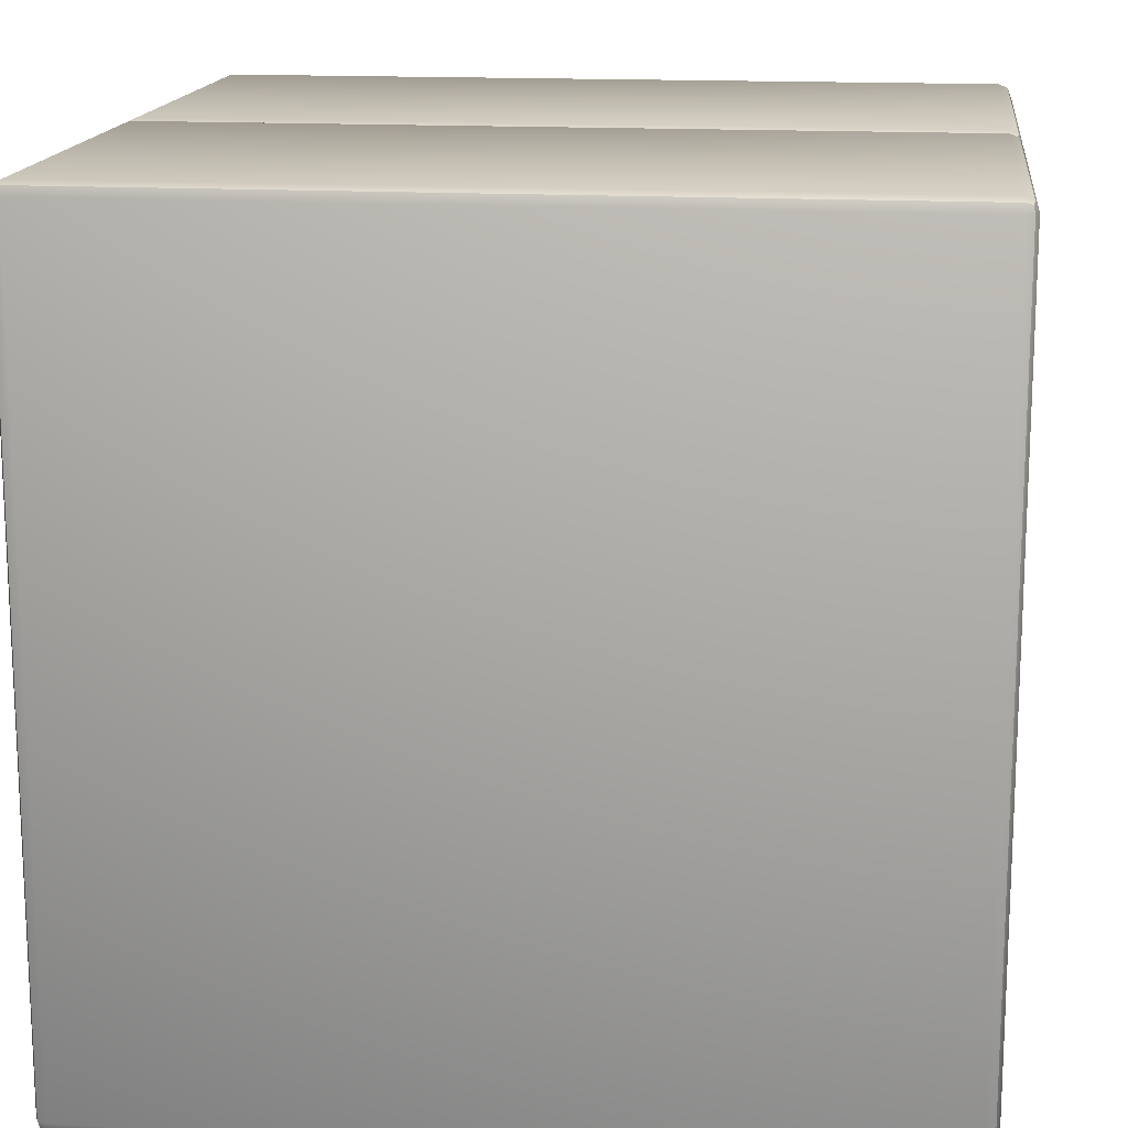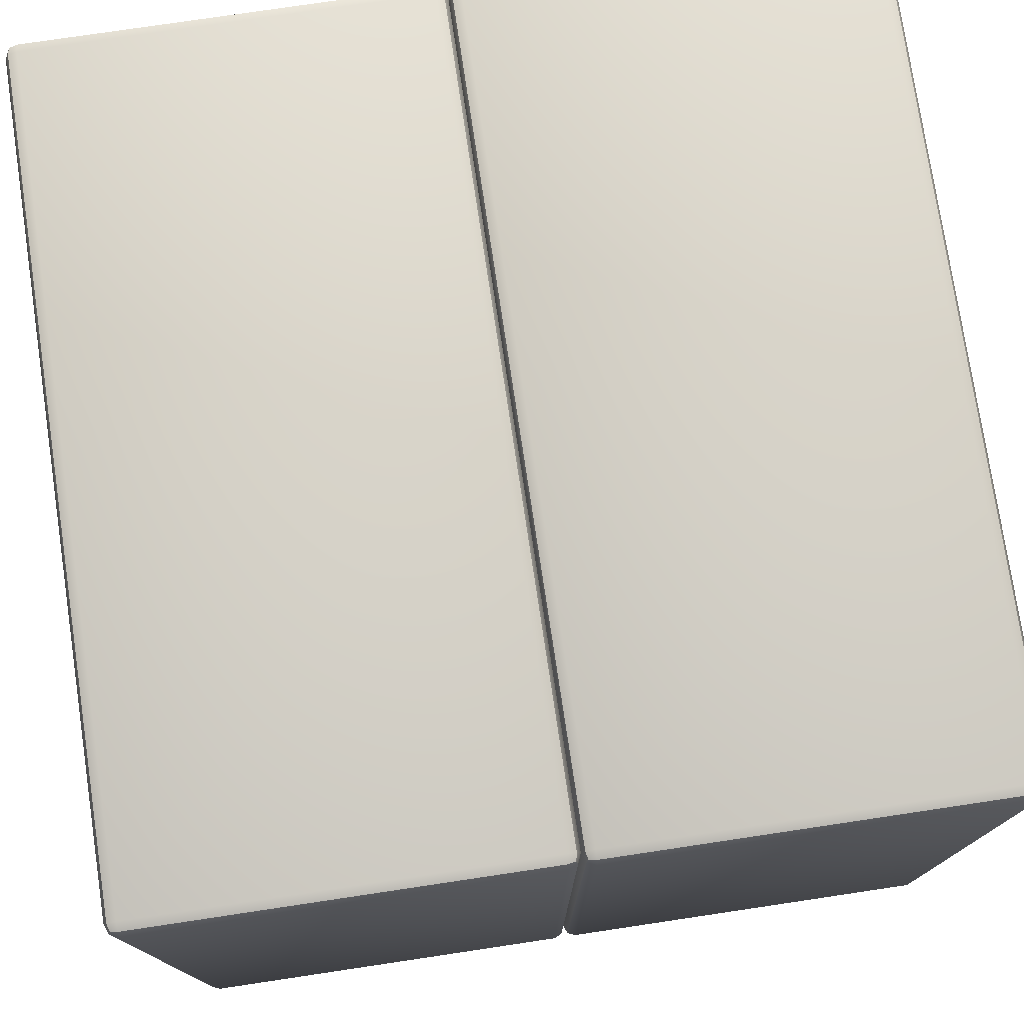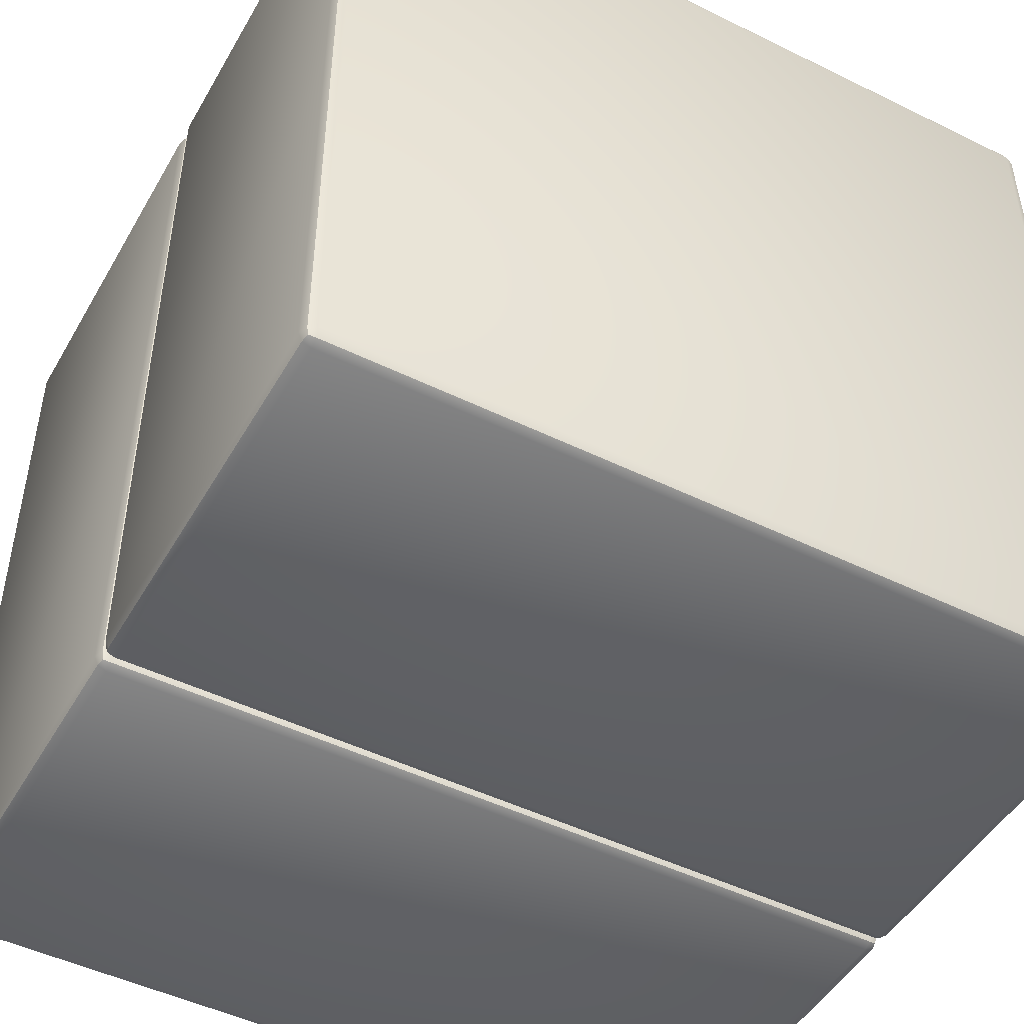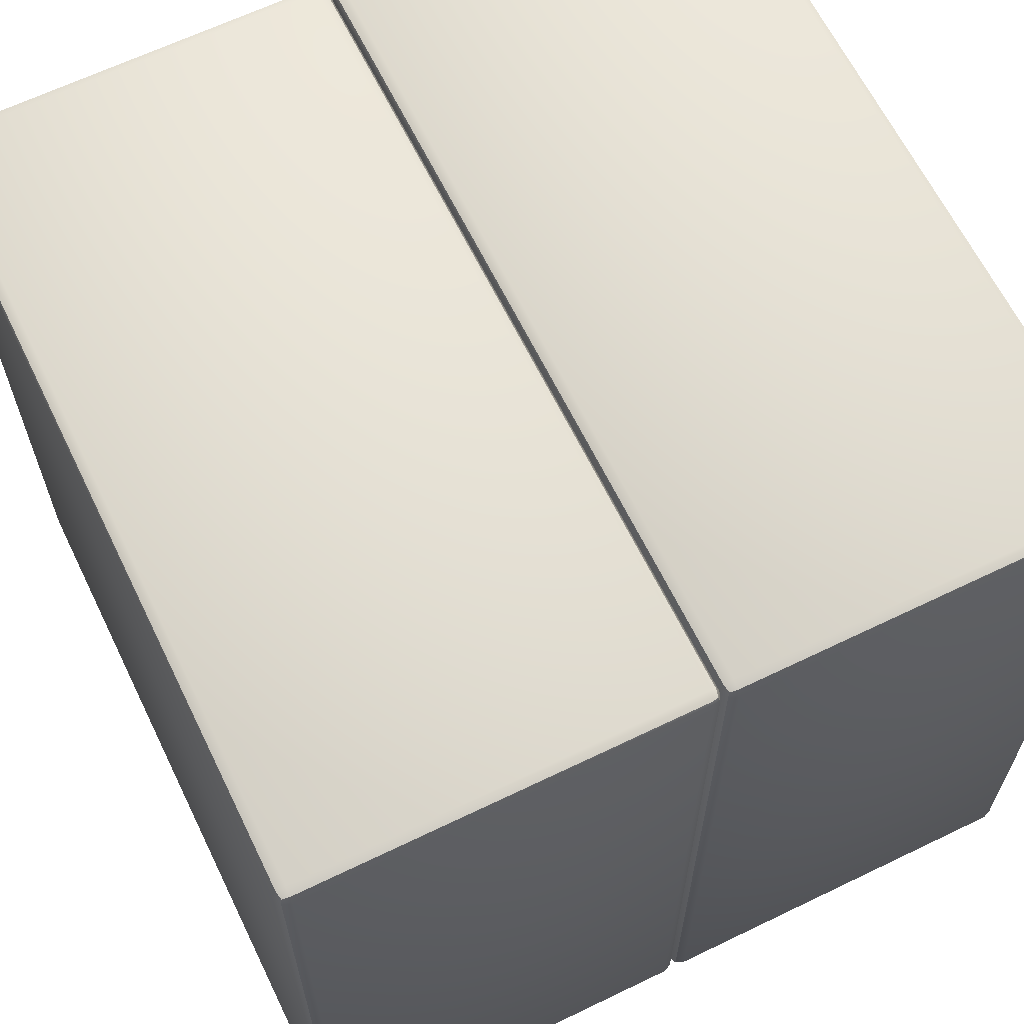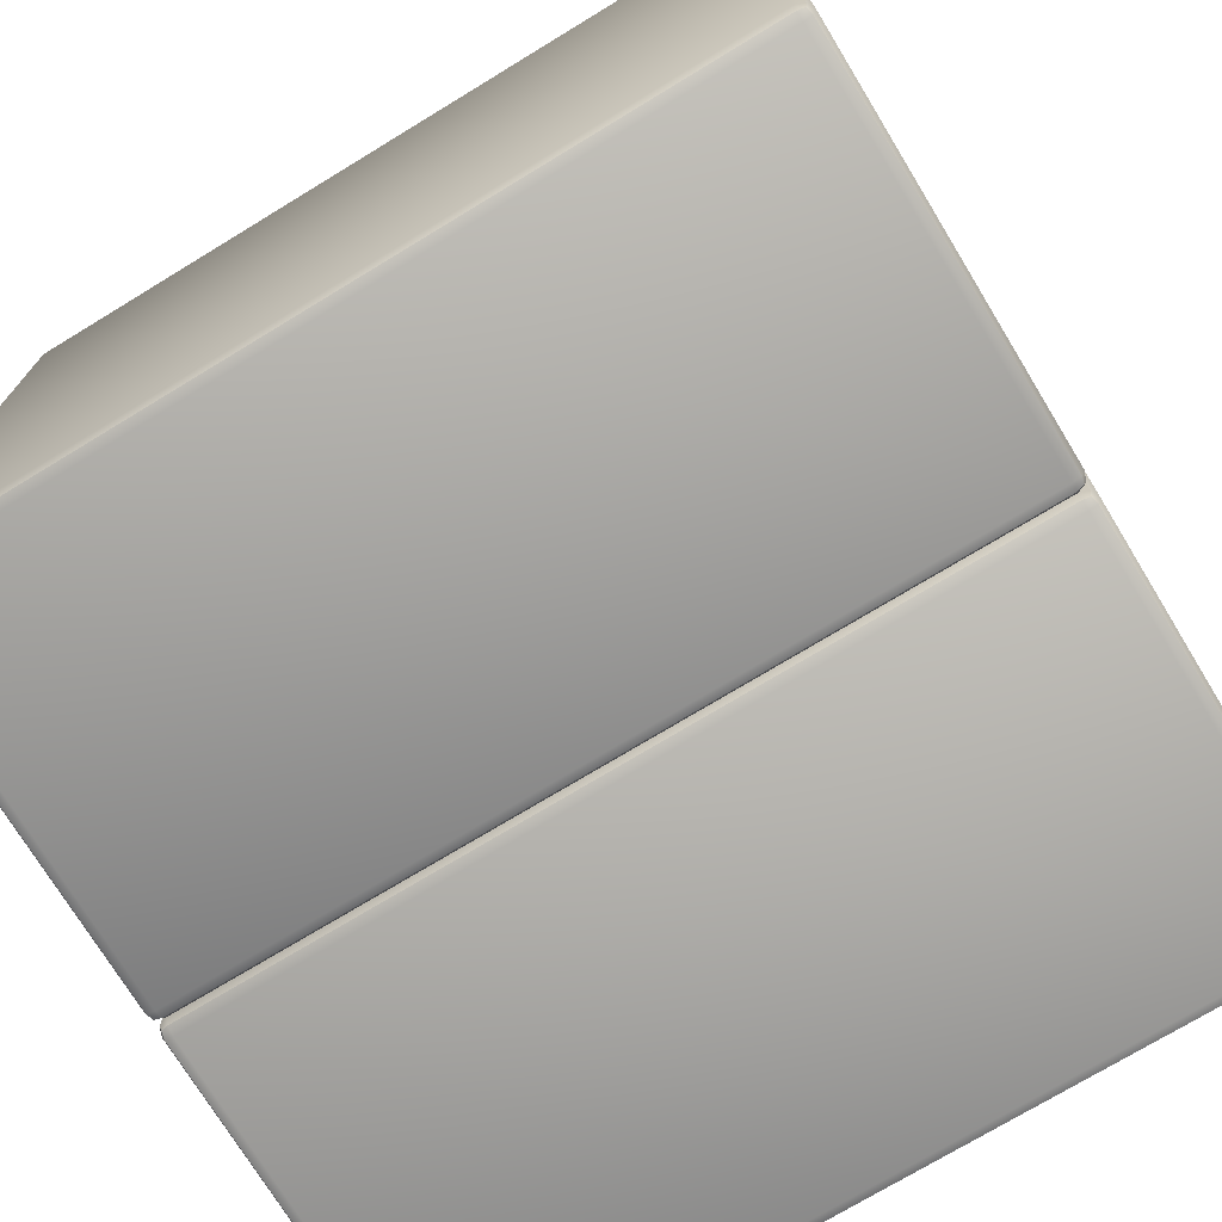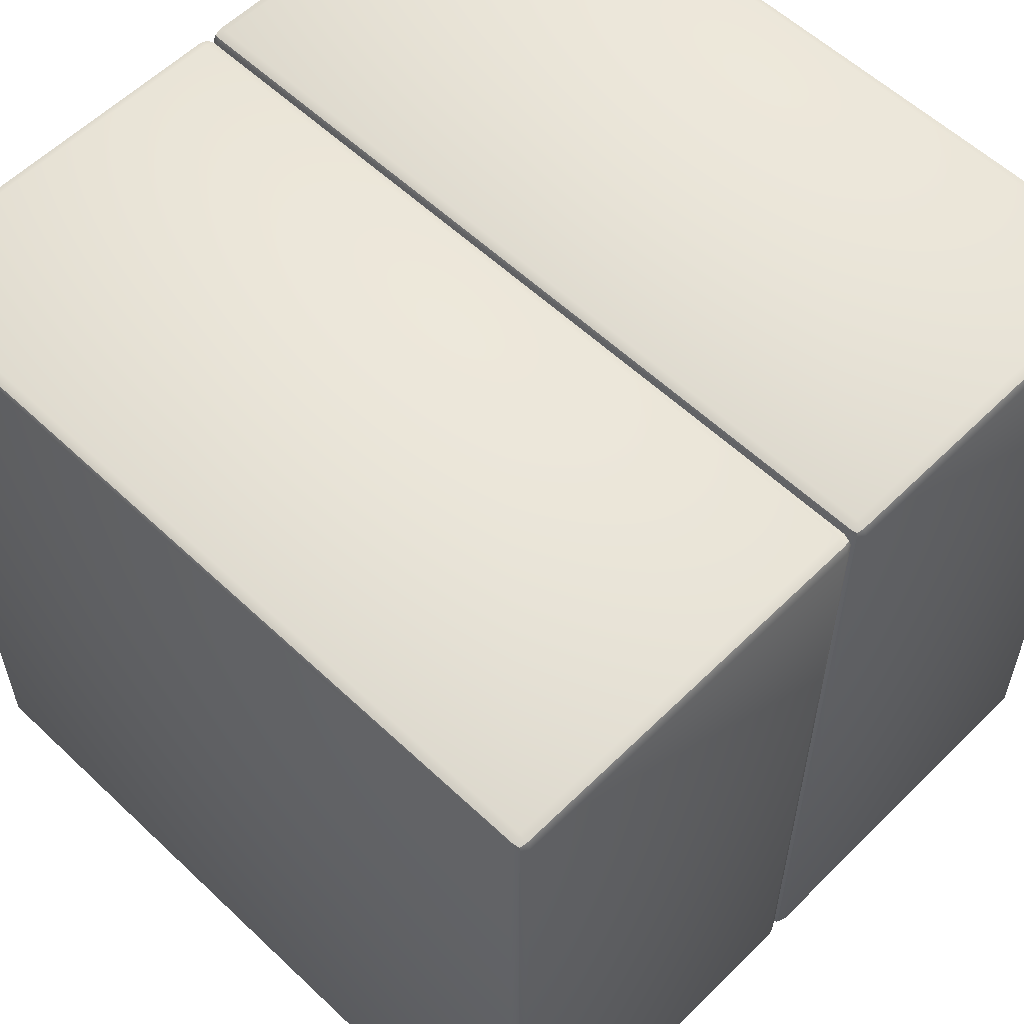
<metadata>
{"format":"obj","ext":"obj","renderer":"f3d","projection":"perspective","resolution":1024,"background":"white","views":[{"elev":15.4,"azim":-83.2,"up":"+Z"},{"elev":76.7,"azim":-8.5,"up":"+Y"},{"elev":-48.1,"azim":-118.8,"up":"+Z"},{"elev":64.4,"azim":-26.0,"up":"+Z"},{"elev":-73.6,"azim":121.3,"up":"+Y"},{"elev":57.5,"azim":-45.6,"up":"+Y"}]}
</metadata>
<code>
o TEMPLE_GROUND_004
v 0.485 -1 -0.485
v 0.485 -0.985 -0.5
v 0.5 -0.985 -0.485
v 0.485 -0.9956 -0.4956
v 0.4937 -0.9937 -0.4937
v 0.4956 -0.985 -0.4956
v 0.4956 -0.9956 -0.485
v 0.5 -0.015 -0.485
v 0.485 -0.015 -0.5
v 0.485 0 -0.485
v 0.4956 -0.015 -0.4956
v 0.4937 -0.00634 -0.4937
v 0.485 -0.004393 -0.4956
v 0.4956 -0.004393 -0.485
v 0.5 -0.985 0.485
v 0.485 -0.985 0.5
v 0.485 -1 0.485
v 0.4956 -0.985 0.4956
v 0.4937 -0.9937 0.4937
v 0.485 -0.9956 0.4956
v 0.4956 -0.9956 0.485
v 0.485 0 0.485
v 0.485 -0.015 0.5
v 0.5 -0.015 0.485
v 0.485 -0.004393 0.4956
v 0.4937 -0.00634 0.4937
v 0.4956 -0.015 0.4956
v 0.4956 -0.004393 0.485
v 0.015 -1 0.485
v 0.015 -0.985 0.5
v 0 -0.985 0.485
v 0.015 -0.9956 0.4956
v 0.00634 -0.9937 0.4937
v 0.004393 -0.985 0.4956
v 0.004393 -0.9956 0.485
v 0.015 0 0.485
v 0 -0.015 0.485
v 0.015 -0.015 0.5
v 0.004393 -0.004393 0.485
v 0.00634 -0.00634 0.4937
v 0.004393 -0.015 0.4956
v 0.015 -0.004393 0.4956
v 0.015 -0.985 -0.5
v 0.015 -1 -0.485
v 0 -0.985 -0.485
v 0.015 -0.9956 -0.4956
v 0.00634 -0.9937 -0.4937
v 0.004393 -0.9956 -0.485
v 0.004393 -0.985 -0.4956
v 0.015 -0.015 -0.5
v 0 -0.015 -0.485
v 0.015 0 -0.485
v 0.004393 -0.015 -0.4956
v 0.00634 -0.00634 -0.4937
v 0.004393 -0.004393 -0.485
v 0.015 -0.004393 -0.4956
v 0.5 -0.985 0
v 0.485 -1 0
v 0.4956 -0.9956 0
v 0.5 -0.015 0
v 0.485 0 0
v 0.4956 -0.004393 0
v 0 -0.015 0
v 0.015 0 0
v 0.004393 -0.004393 0
v 0.015 -1 0
v 0 -0.985 0
v 0.004393 -0.9956 0
v -0.015 -1 -0.485
v -0.015 -0.985 -0.5
v 0 -0.985 -0.485
v -0.015 -0.9956 -0.4956
v -0.00634 -0.9937 -0.4937
v -0.004393 -0.985 -0.4956
v -0.004393 -0.9956 -0.485
v 0 -0.015 -0.485
v -0.015 -0.015 -0.5
v -0.015 0 -0.485
v -0.004393 -0.015 -0.4956
v -0.00634 -0.00634 -0.4937
v -0.015 -0.004393 -0.4956
v -0.004393 -0.004393 -0.485
v 0 -0.985 0.485
v -0.015 -0.985 0.5
v -0.015 -1 0.485
v -0.004393 -0.985 0.4956
v -0.00634 -0.9937 0.4937
v -0.015 -0.9956 0.4956
v -0.004393 -0.9956 0.485
v -0.015 0 0.485
v -0.015 -0.015 0.5
v 0 -0.015 0.485
v -0.015 -0.004393 0.4956
v -0.00634 -0.00634 0.4937
v -0.004393 -0.015 0.4956
v -0.004393 -0.004393 0.485
v -0.485 -1 0.485
v -0.485 -0.985 0.5
v -0.5 -0.985 0.485
v -0.485 -0.9956 0.4956
v -0.4937 -0.9937 0.4937
v -0.4956 -0.985 0.4956
v -0.4956 -0.9956 0.485
v -0.485 0 0.485
v -0.5 -0.015 0.485
v -0.485 -0.015 0.5
v -0.4956 -0.004393 0.485
v -0.4937 -0.00634 0.4937
v -0.4956 -0.015 0.4956
v -0.485 -0.004393 0.4956
v -0.485 -0.985 -0.5
v -0.485 -1 -0.485
v -0.5 -0.985 -0.485
v -0.485 -0.9956 -0.4956
v -0.4937 -0.9937 -0.4937
v -0.4956 -0.9956 -0.485
v -0.4956 -0.985 -0.4956
v -0.485 -0.015 -0.5
v -0.5 -0.015 -0.485
v -0.485 0 -0.485
v -0.4956 -0.015 -0.4956
v -0.4937 -0.00634 -0.4937
v -0.4956 -0.004393 -0.485
v -0.485 -0.004393 -0.4956
v 0 -0.985 0
v -0.015 -1 0
v -0.004393 -0.9956 0
v 0 -0.015 0
v -0.015 0 0
v -0.004393 -0.004393 0
v -0.5 -0.015 0
v -0.485 0 0
v -0.4956 -0.004393 0
v -0.485 -1 0
v -0.5 -0.985 0
v -0.4956 -0.9956 0
f 36 22 61 64
f 58 66 44 1
f 16 23 38 30
f 64 61 10 52
f 17 29 66 58
f 57 60 24 15
f 37 63 67 31
f 43 50 9 2
f 63 51 45 67
f 1 4 5 7
f 2 6 5 4
f 3 7 5 6
f 8 11 12 14
f 9 13 12 11
f 10 14 12 13
f 15 18 19 21
f 16 20 19 18
f 17 21 19 20
f 22 25 26 28
f 23 27 26 25
f 24 28 26 27
f 29 32 33 35
f 30 34 33 32
f 31 35 33 34
f 36 39 40 42
f 37 41 40 39
f 38 42 40 41
f 43 46 47 49
f 44 48 47 46
f 45 49 47 48
f 50 53 54 56
f 51 55 54 53
f 52 56 54 55
f 58 1 7 59
f 59 7 3 57
f 2 9 11 6
f 6 11 8 3
f 61 22 28 62
f 62 28 24 60
f 23 16 18 27
f 27 18 15 24
f 29 17 20 32
f 32 20 16 30
f 52 10 13 56
f 56 13 9 50
f 22 36 42 25
f 25 42 38 23
f 1 44 46 4
f 4 46 43 2
f 64 52 55 65
f 65 55 51 63
f 67 45 48 68
f 68 48 44 66
f 50 43 49 53
f 53 49 45 51
f 37 31 34 41
f 41 34 30 38
f 17 58 59 21
f 21 59 57 15
f 10 61 62 14
f 14 62 60 8
f 36 64 65 39
f 39 65 63 37
f 31 67 68 35
f 35 68 66 29
f 3 8 60 57
f 71 76 128 125
f 104 90 129 132
f 126 134 112 69
f 84 91 106 98
f 132 129 78 120
f 85 97 134 126
f 125 128 92 83
f 105 131 135 99
f 111 118 77 70
f 131 119 113 135
f 69 72 73 75
f 70 74 73 72
f 71 75 73 74
f 76 79 80 82
f 77 81 80 79
f 78 82 80 81
f 83 86 87 89
f 84 88 87 86
f 85 89 87 88
f 90 93 94 96
f 91 95 94 93
f 92 96 94 95
f 97 100 101 103
f 98 102 101 100
f 99 103 101 102
f 104 107 108 110
f 105 109 108 107
f 106 110 108 109
f 111 114 115 117
f 112 116 115 114
f 113 117 115 116
f 118 121 122 124
f 119 123 122 121
f 120 124 122 123
f 126 69 75 127
f 127 75 71 125
f 70 77 79 74
f 74 79 76 71
f 129 90 96 130
f 130 96 92 128
f 91 84 86 95
f 95 86 83 92
f 97 85 88 100
f 100 88 84 98
f 120 78 81 124
f 124 81 77 118
f 90 104 110 93
f 93 110 106 91
f 69 112 114 72
f 72 114 111 70
f 132 120 123 133
f 133 123 119 131
f 135 113 116 136
f 136 116 112 134
f 118 111 117 121
f 121 117 113 119
f 105 99 102 109
f 109 102 98 106
f 85 126 127 89
f 89 127 125 83
f 78 129 130 82
f 82 130 128 76
f 104 132 133 107
f 107 133 131 105
f 99 135 136 103
f 103 136 134 97

</code>
